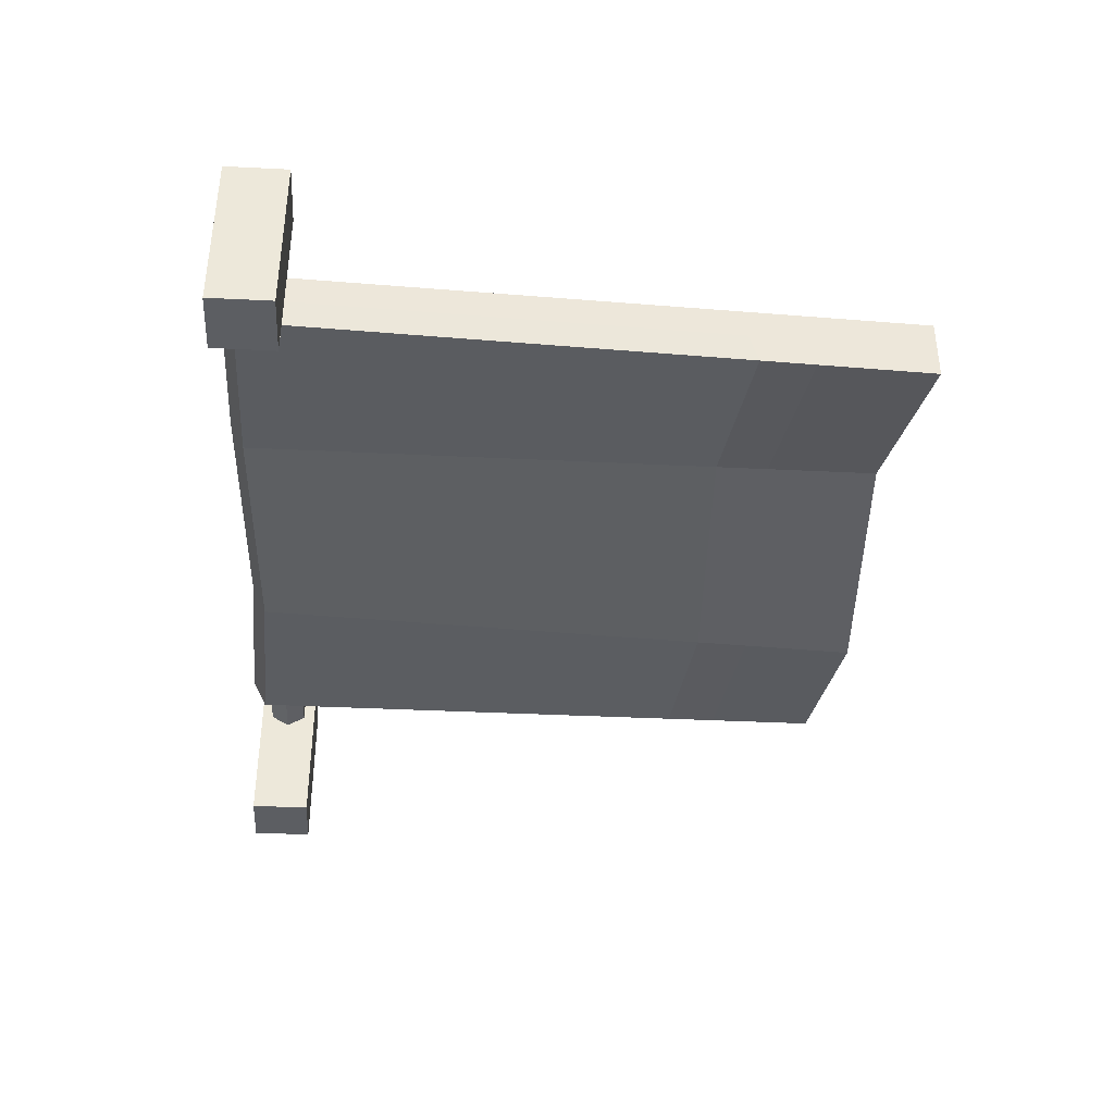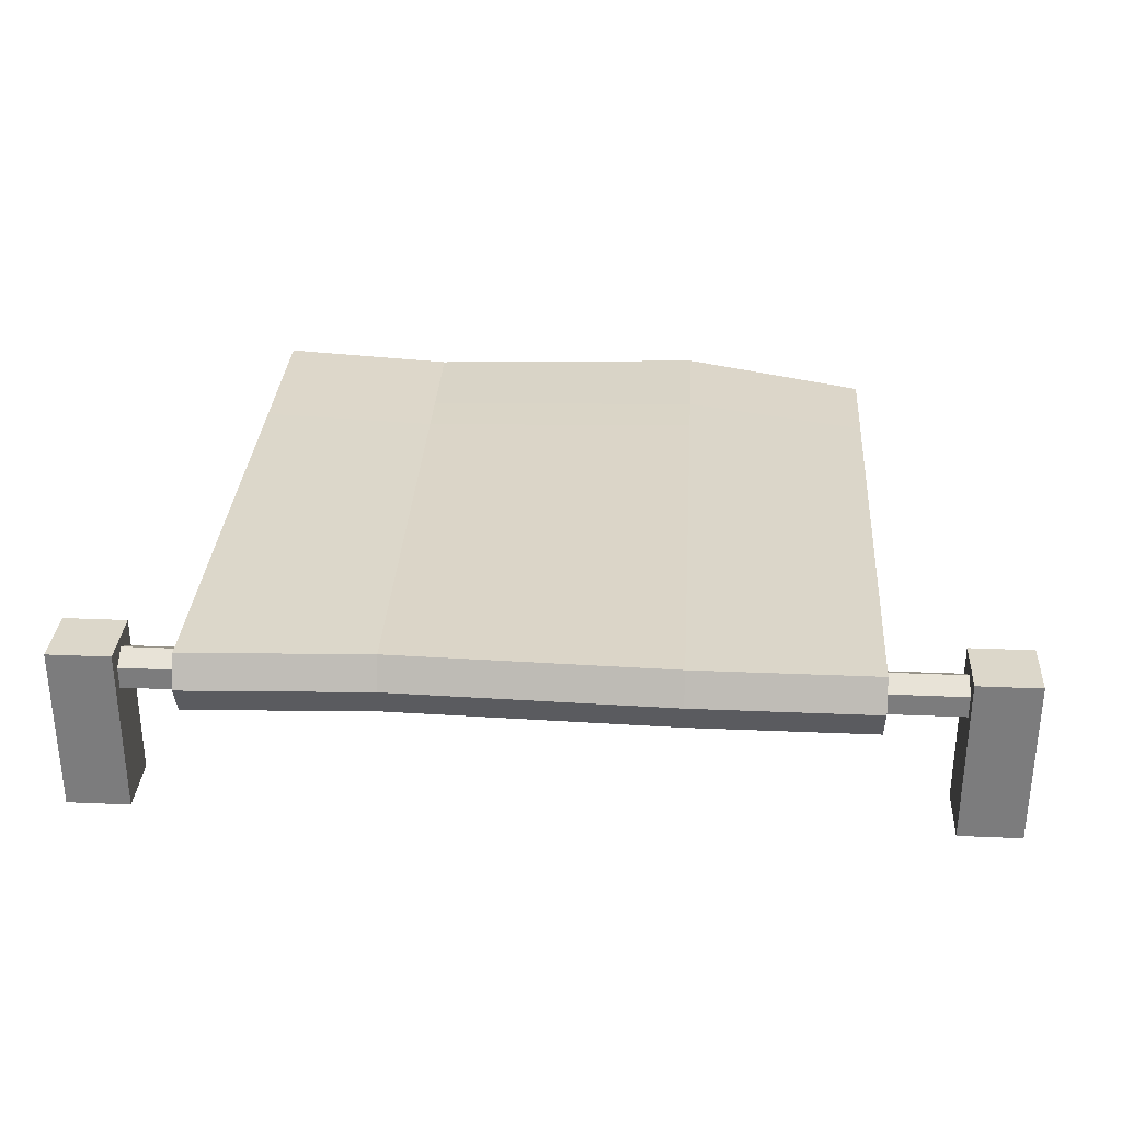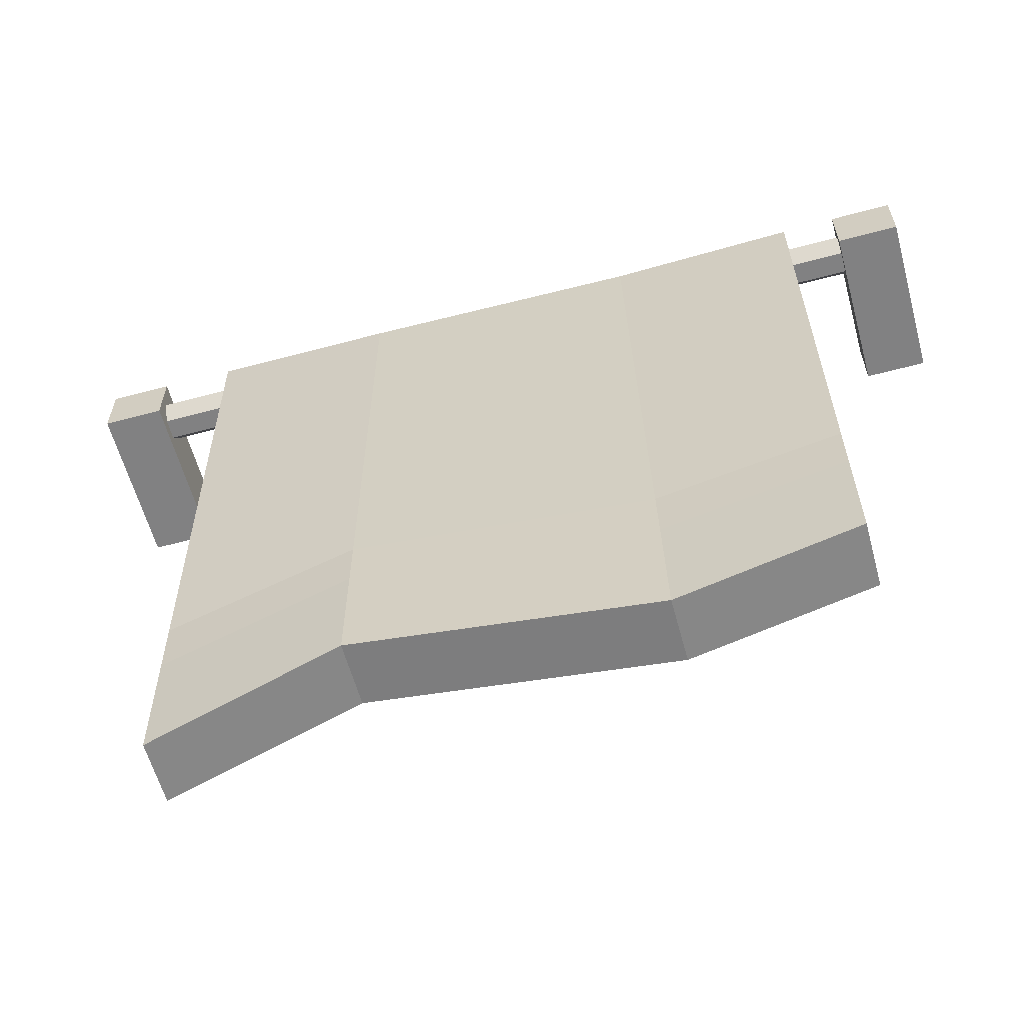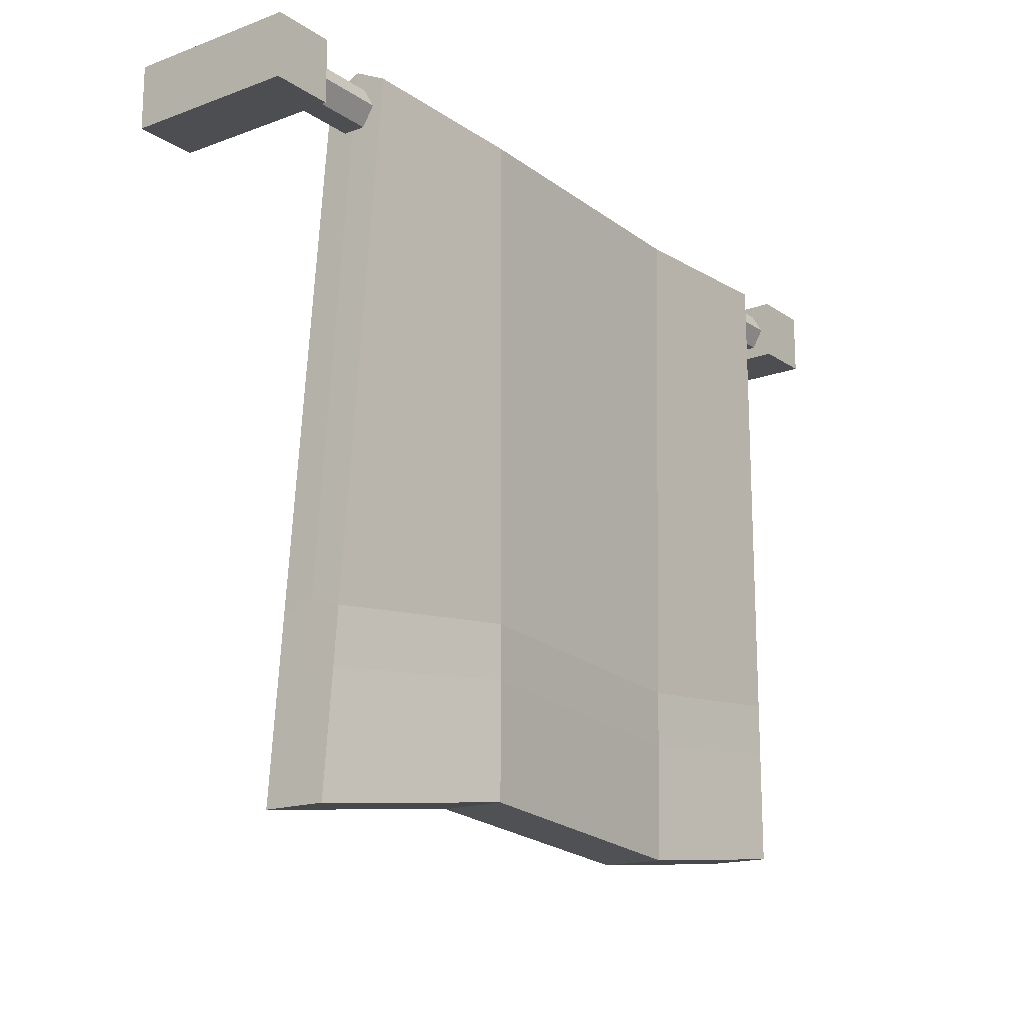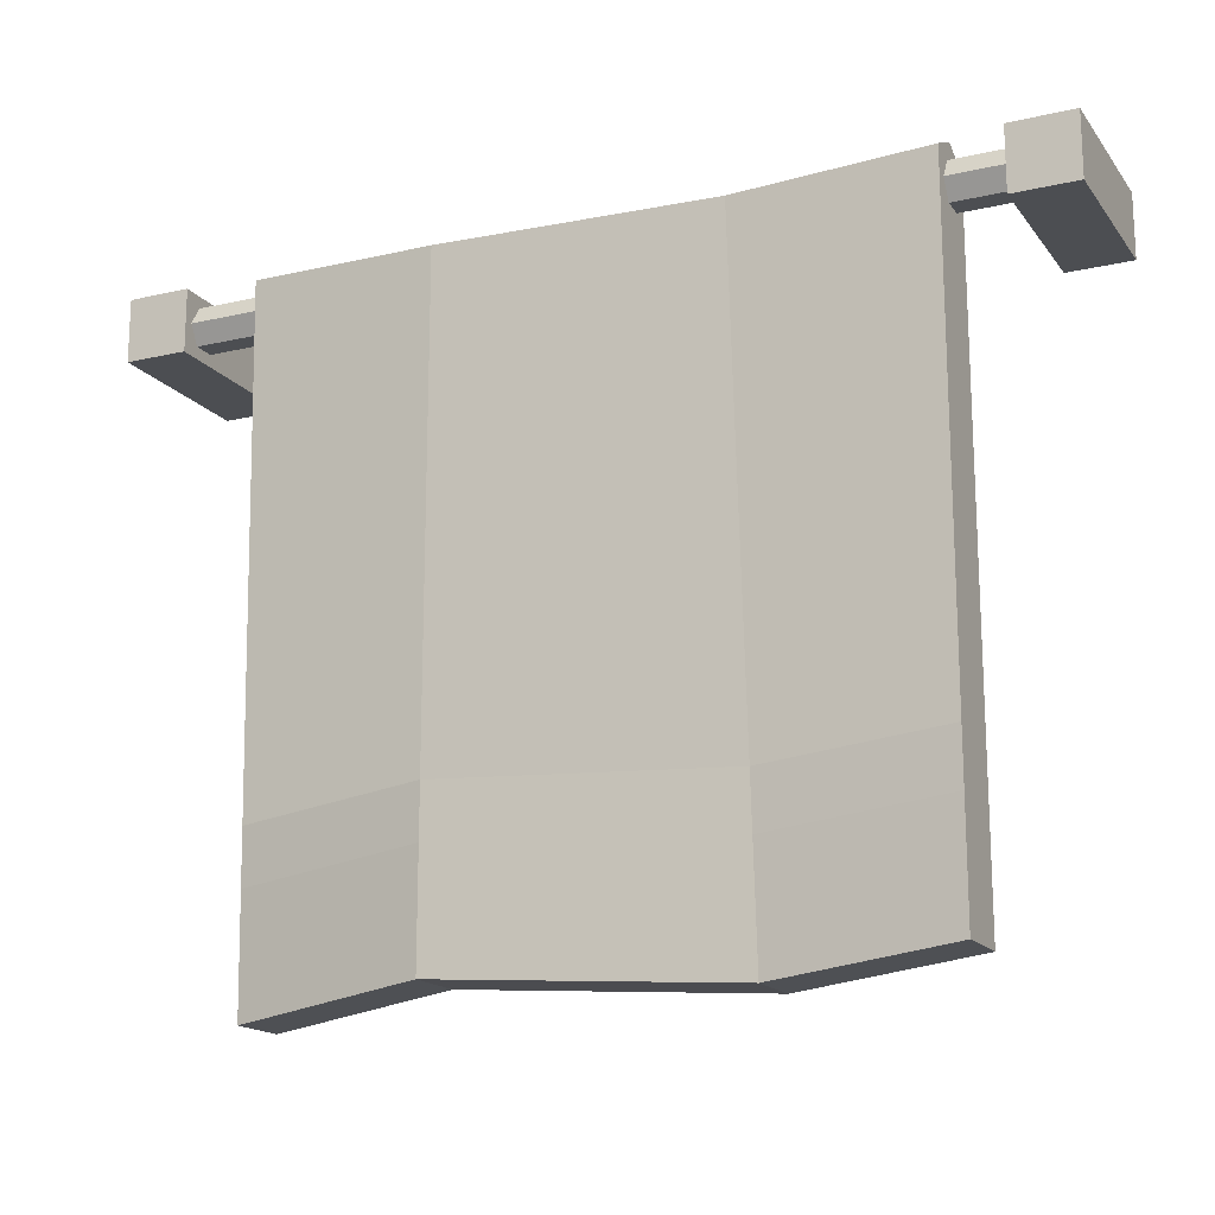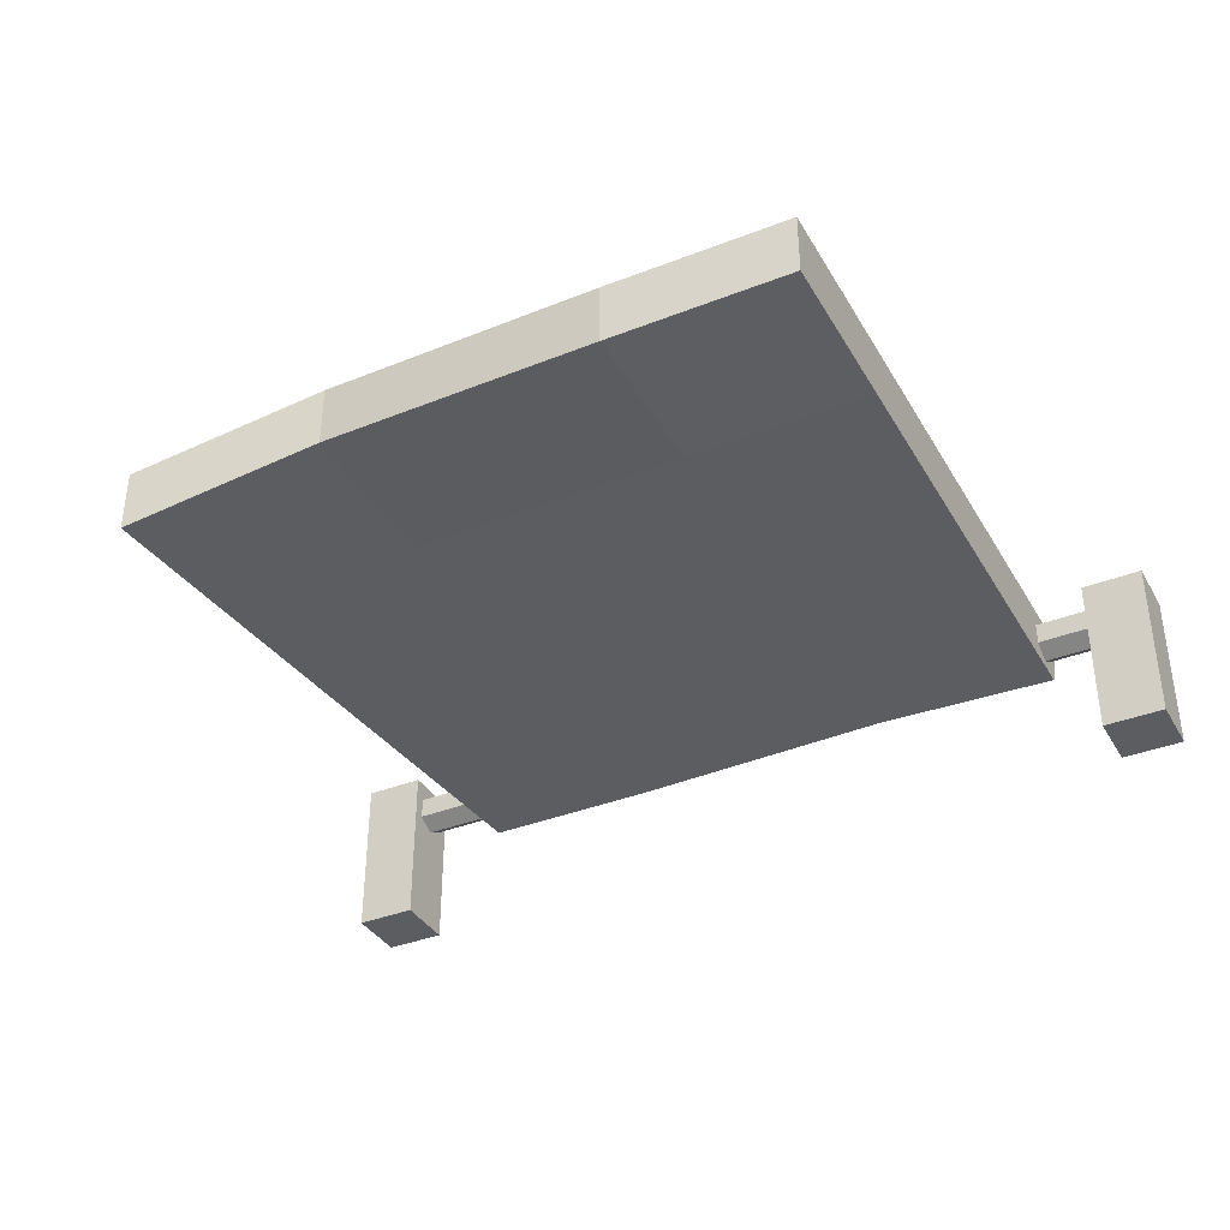
<metadata>
{"format":"obj","ext":"obj","renderer":"f3d","projection":"perspective","resolution":1024,"background":"white","views":[{"elev":-38.0,"azim":-93.6,"up":"+Z"},{"elev":30.8,"azim":-176.5,"up":"+Z"},{"elev":-60.5,"azim":15.3,"up":"+Y"},{"elev":-16.8,"azim":-53.3,"up":"+Y"},{"elev":-16.7,"azim":24.9,"up":"+Y"},{"elev":-37.1,"azim":27.1,"up":"+Z"}]}
</metadata>
<code>
v -33.97 24.57 5.441
v -33.97 24.57 3.544
v -33.97 26.21 2.596
v -33.97 27.85 3.544
v -33.97 27.85 5.441
v -33.97 26.21 6.39
v 34.01 24.57 5.441
v 34.01 24.57 3.544
v 34.01 26.21 2.596
v 34.01 27.85 3.544
v 34.01 27.85 5.441
v 34.01 26.21 6.39
v -39.08 23.51 -7.375
v -39.08 23.51 7.19
v -39.08 28.91 -7.375
v -39.08 28.91 7.19
v -33.69 28.91 -7.375
v -33.69 28.91 7.19
v -33.69 23.51 -7.375
v -33.69 23.51 7.19
v 33.69 23.51 -7.375
v 33.69 23.51 7.19
v 33.69 28.91 -7.375
v 33.69 28.91 7.19
v 39.08 28.91 -7.375
v 39.08 28.91 7.19
v 39.08 23.51 -7.375
v 39.08 23.51 7.19
v -28.31 -29.65 -1.658
v -28.31 -29.65 3.815
v -27.13 28.31 1.902
v -27.13 28.31 7.375
v 28.97 28.31 1.902
v 28.97 28.31 7.375
v 28.97 -27.78 1.902
v 28.97 -27.78 7.375
v 12.81 27.56 7.375
v 12.81 27.56 1.902
v 13.77 -29.41 0.2503
v 13.77 -29.41 5.723
v -11.4 28.31 7.375
v -11.4 28.31 1.902
v -11.4 -27.78 1.902
v -11.4 -27.78 7.375
v 12.81 28.9 4.665
v -11.4 29.65 4.665
v -27.13 29.65 4.665
v -28.31 -29.65 1.105
v -11.4 -27.78 4.665
v 13.77 -29.41 3.013
v 28.97 -27.78 4.665
v 28.97 29.65 4.665
v 28.97 -18.04 7.375
v 28.97 -17.5 4.665
v 28.97 -18.04 1.902
v 13.6 -19.38 0.5373
v -11.4 -18.04 1.902
v -28.1 -19.58 -1.039
v -28.1 -19.04 1.723
v -28.1 -19.58 4.433
v -11.4 -18.04 7.375
v 13.6 -19.38 6.01
v 28.97 -13.45 7.375
v 28.97 -12.66 4.665
v 28.97 -13.45 1.902
v 13.52 -14.66 0.6724
v -11.4 -13.45 1.902
v -28.01 -14.84 -0.7483
v -28.01 -14.05 2.014
v -28.01 -14.84 4.725
v -11.4 -13.45 7.375
v 13.52 -14.66 6.145
f 1 2 8 7
f 2 3 9 8
f 3 4 10 9
f 4 5 11 10
f 5 6 12 11
f 6 1 7 12
f 13 14 16 15
f 15 16 18 17
f 17 18 20 19
f 19 20 14 13
f 14 20 18 16
f 19 13 15 17
f 21 22 24 23
f 23 24 26 25
f 25 26 28 27
f 27 28 22 21
f 22 28 26 24
f 27 21 23 25
f 69 70 32 47
f 47 32 41 46
f 52 34 63 64
f 49 44 30 48
f 70 71 41 32
f 67 68 31 42
f 52 45 37 34
f 65 66 38 33
f 51 36 40 50
f 37 72 63 34
f 46 41 37 45
f 66 67 42 38
f 50 40 44 49
f 41 71 72 37
f 42 46 45 38
f 31 47 46 42
f 68 69 47 31
f 43 49 48 29
f 39 50 49 43
f 35 51 50 39
f 33 52 64 65
f 38 45 52 33
f 54 53 36 51
f 55 54 51 35
f 35 39 56 55
f 39 43 57 56
f 43 29 58 57
f 29 48 59 58
f 48 30 60 59
f 30 44 61 60
f 62 61 44 40
f 53 62 40 36
f 64 63 53 54
f 65 64 54 55
f 55 56 66 65
f 56 57 67 66
f 57 58 68 67
f 58 59 69 68
f 59 60 70 69
f 60 61 71 70
f 72 71 61 62
f 63 72 62 53

</code>
